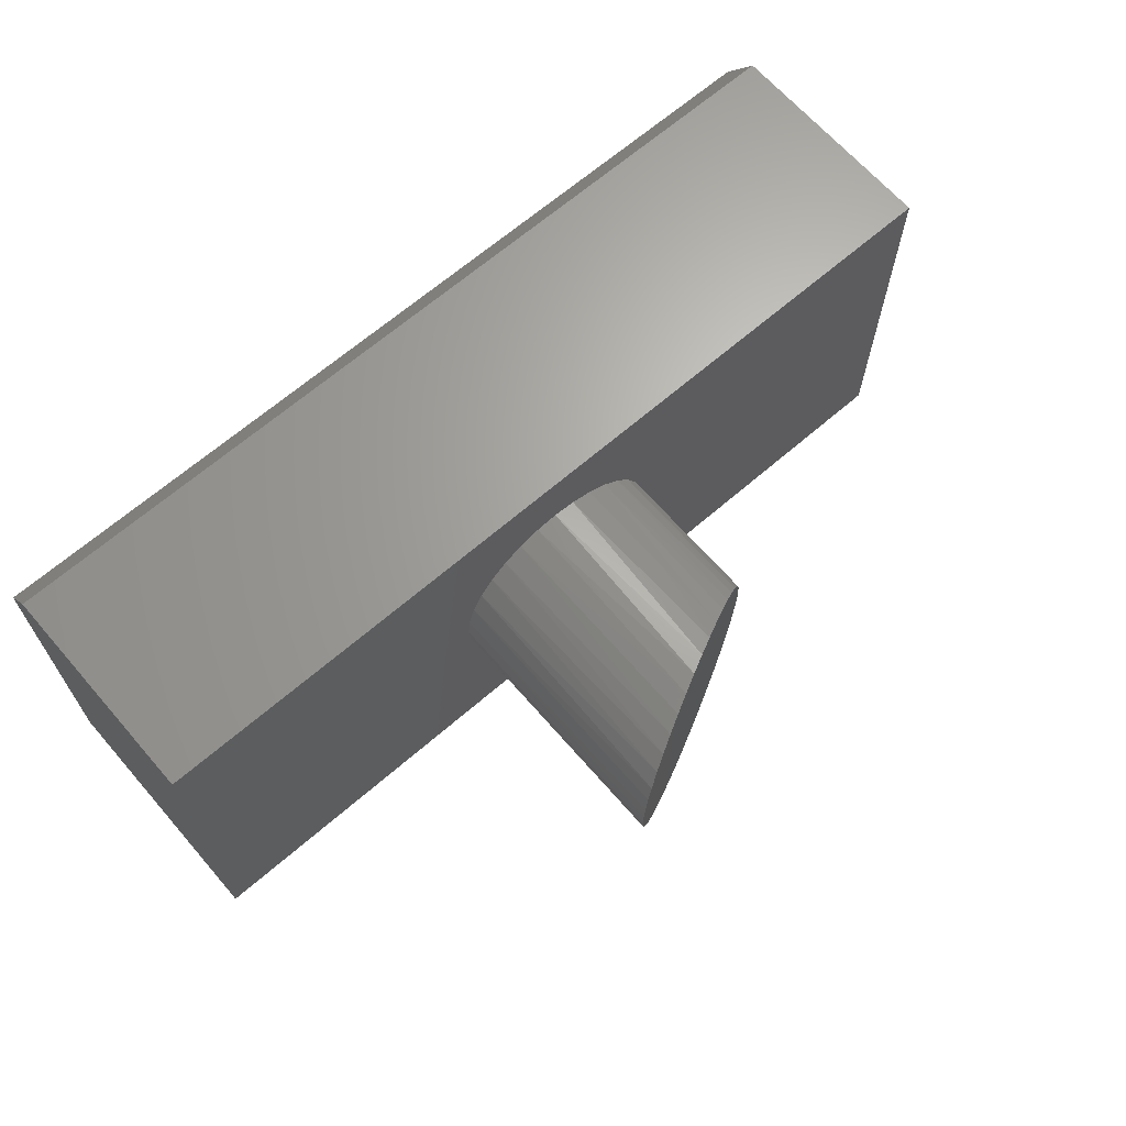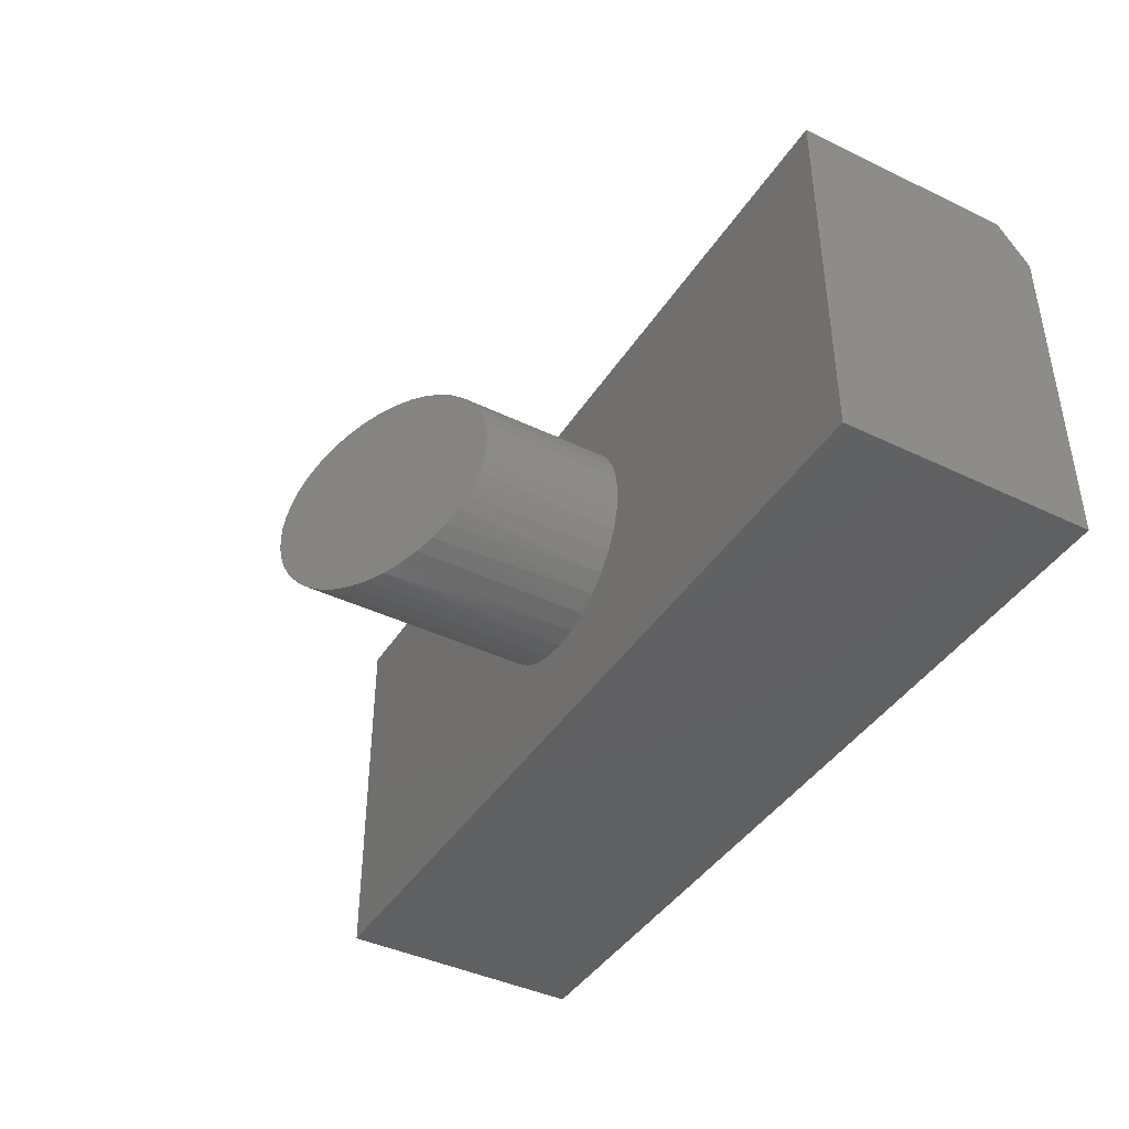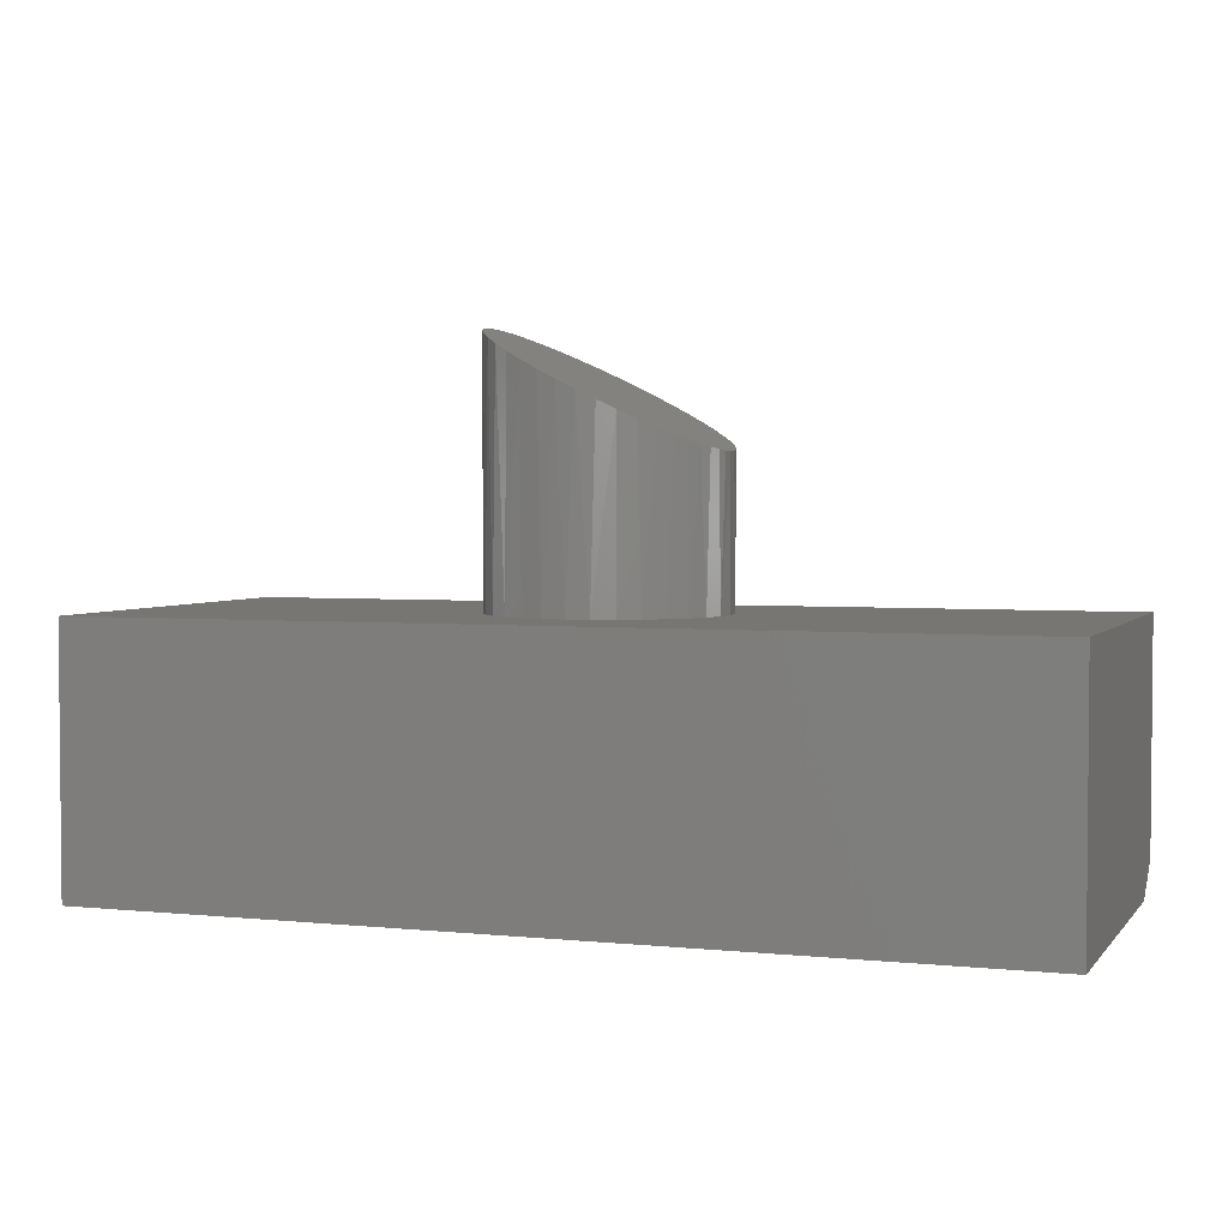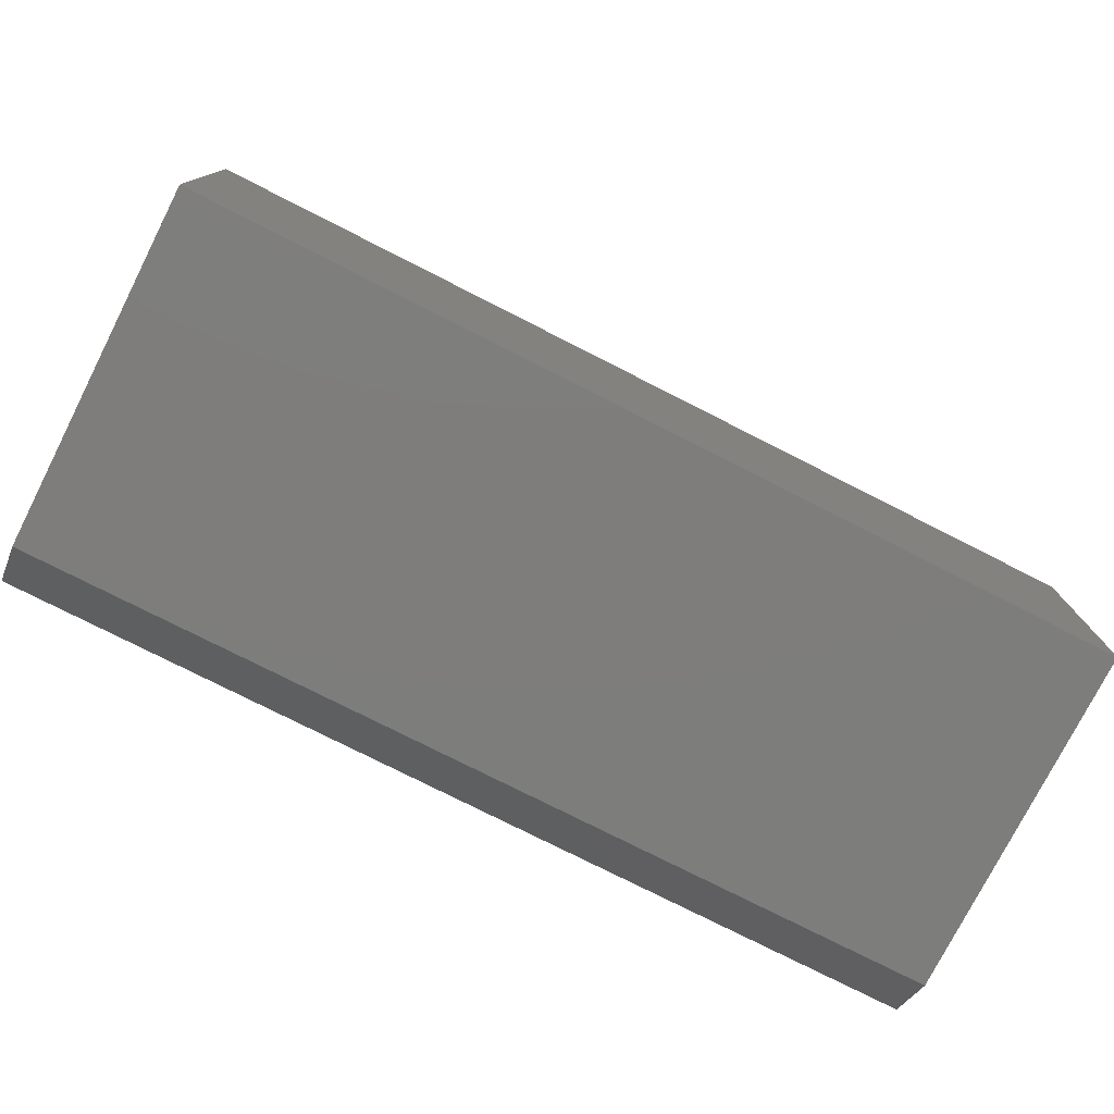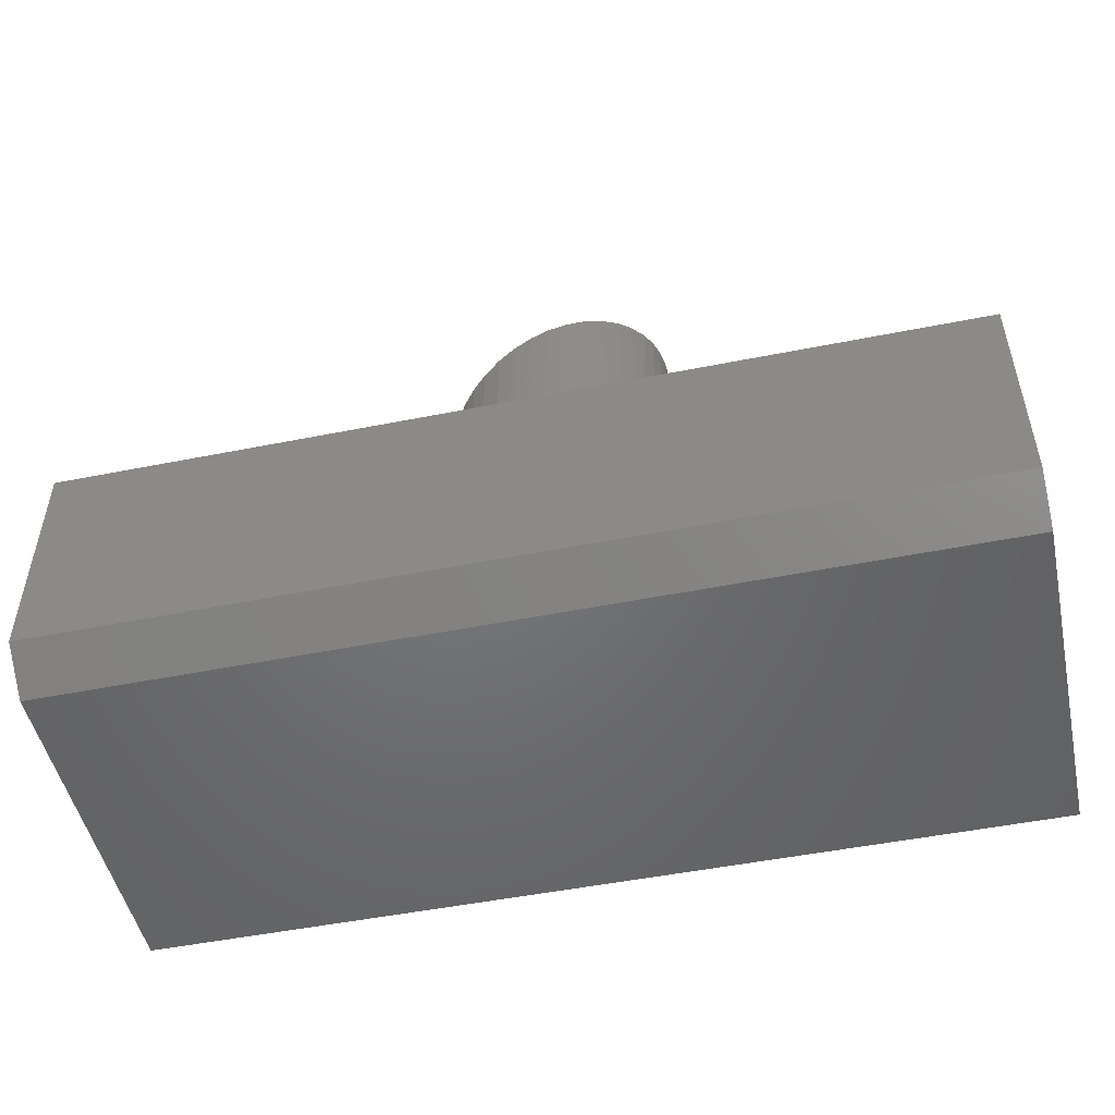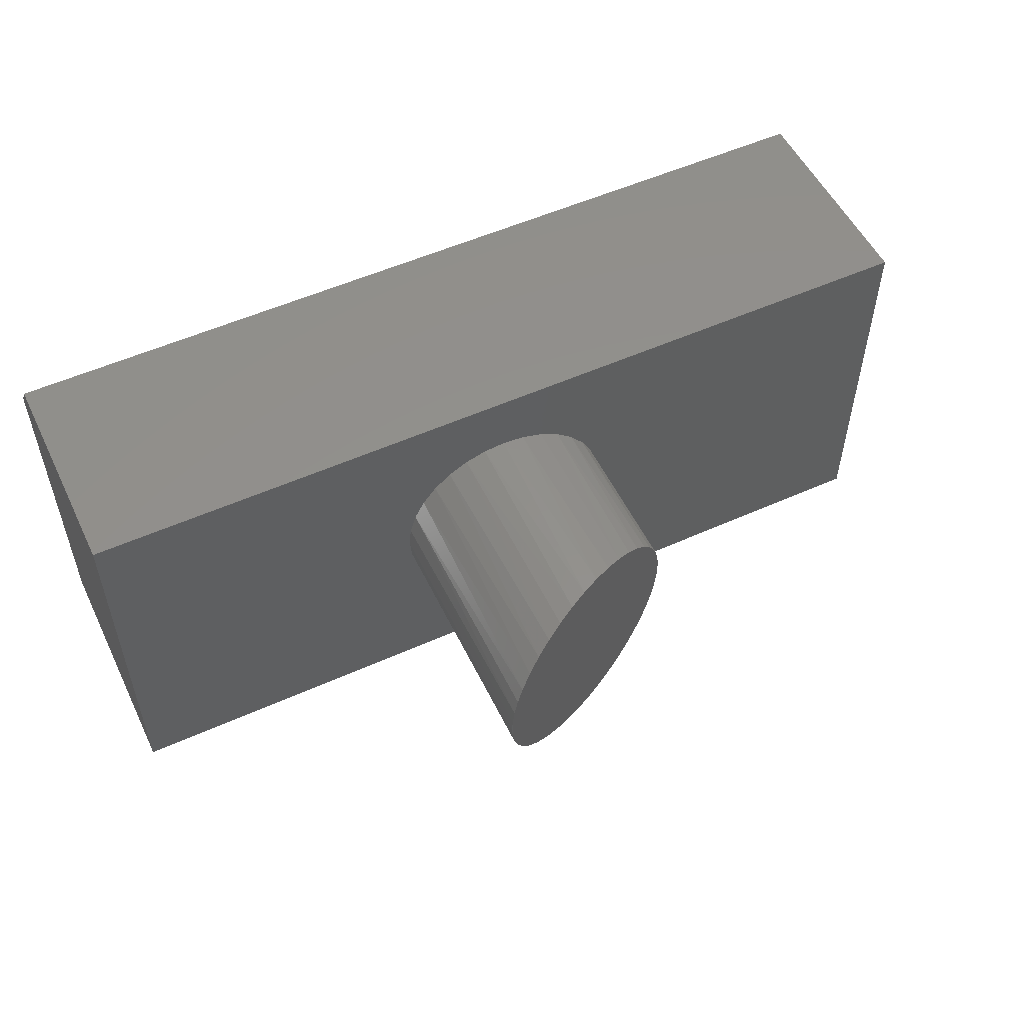
<metadata>
{"format":"stl","ext":"stl","renderer":"f3d","projection":"perspective","resolution":1024,"background":"white","views":[{"elev":66.4,"azim":-41.0,"up":"+Y"},{"elev":-41.8,"azim":60.0,"up":"+Y"},{"elev":3.0,"azim":19.6,"up":"+Z"},{"elev":-77.0,"azim":-26.9,"up":"+Z"},{"elev":-49.9,"azim":-167.6,"up":"+Z"},{"elev":53.7,"azim":-25.6,"up":"+Y"}]}
</metadata>
<code>
# stl→obj: 86 verts, 168 faces
v -0.1629 -0.01961 0.75
v -0.1629 0.01961 0.75
v -0.1641 9.393e-17 0.75
v -0.1589 -0.04094 0.748
v -0.1589 0.04094 0.748
v 0.1675 0 0.5865
v 0.1664 0.01882 0.5871
v 0.1664 -0.01882 0.5871
v 0.1633 0.03734 0.5886
v 0.1633 -0.03734 0.5886
v 0.1578 0.05602 0.5914
v 0.1578 -0.05602 0.5914
v 0.1502 0.07377 0.5951
v 0.1502 -0.07377 0.5951
v -0.1422 -0.08229 0.7398
v -0.1519 0.0623 0.7446
v -0.1519 -0.0623 0.7446
v 0.1396 -0.09206 0.6003
v 0.1396 0.09206 0.6003
v 0.127 -0.1086 0.6066
v 0.127 0.1086 0.6066
v 0.1092 -0.1263 0.6154
v 0.1092 0.1263 0.6154
v 0.08928 -0.1408 0.6252
v 0.08928 0.1408 0.6252
v 0.06588 -0.1529 0.6368
v 0.06588 0.1529 0.6368
v 0.04116 -0.161 0.649
v 0.04116 0.161 0.649
v 0.01509 -0.1652 0.6619
v 0.01509 0.1652 0.6619
v -0.01124 -0.1653 0.675
v -0.01124 0.1653 0.675
v -0.03743 -0.1611 0.6879
v -0.03743 0.1611 0.6879
v -0.0628 -0.1527 0.7005
v -0.0628 0.1527 0.7005
v -0.08646 -0.1404 0.7122
v -0.08646 0.1404 0.7122
v -0.1081 -0.1242 0.7229
v -0.1081 0.1242 0.7229
v -0.1267 -0.1048 0.7321
v -0.1267 0.1048 0.7321
v -0.1422 0.08229 0.7398
v 0.119 -0.1172 0.375
v 0.09383 -0.1378 0.375
v 0.03407 -0.1626 0.375
v 0.001727 -0.1658 0.375
v -0.03062 -0.1626 0.375
v -0.06172 -0.1532 0.375
v -0.09038 -0.1378 0.375
v -0.1155 -0.1172 0.375
v -0.1361 -0.09211 0.375
v -0.1514 -0.06344 0.375
v 0.1675 0 0.375
v 0.1643 -0.03234 0.375
v 0.1549 -0.06344 0.375
v 0.1396 -0.09211 0.375
v 0.06517 -0.1532 0.375
v -0.1609 -0.03234 0.375
v -0.1641 9.393e-17 0.375
v -0.1514 0.06344 0.375
v -0.1361 0.09211 0.375
v -0.1155 0.1172 0.375
v -0.09038 0.1378 0.375
v -0.06172 0.1532 0.375
v -0.03062 0.1626 0.375
v 0.001727 0.1658 0.375
v 0.03407 0.1626 0.375
v 0.09383 0.1378 0.375
v 0.119 0.1172 0.375
v -0.1609 0.03234 0.375
v 0.06517 0.1532 0.375
v 0.1396 0.09211 0.375
v 0.1549 0.06344 0.375
v 0.1643 0.03234 0.375
v -0.6406 0.2618 0.375
v -0.6406 -0.3047 0.375
v 0.6719 0.2618 0.375
v 0.6719 -0.3047 0.375
v -0.6406 -0.3047 0
v -0.6406 0.1993 0
v 0.6719 -0.3047 0
v 0.6719 0.1993 0
v -0.6406 0.2618 0.04688
v 0.6719 0.2618 0.04688
f 1 2 3
f 2 4 5
f 2 1 4
f 6 7 8
f 8 7 9
f 8 9 10
f 10 9 11
f 10 11 12
f 12 11 13
f 12 13 14
f 15 16 17
f 17 16 5
f 17 5 4
f 14 13 18
f 18 13 19
f 18 19 20
f 20 19 21
f 20 21 22
f 22 21 23
f 22 23 24
f 24 23 25
f 24 25 26
f 26 25 27
f 26 27 28
f 28 27 29
f 28 29 30
f 30 29 31
f 30 31 32
f 32 31 33
f 32 33 34
f 34 33 35
f 34 35 36
f 36 35 37
f 36 37 38
f 38 37 39
f 38 39 40
f 40 39 41
f 40 41 42
f 42 41 43
f 42 43 15
f 15 43 44
f 15 44 16
f 45 22 46
f 22 24 46
f 47 30 48
f 30 32 48
f 49 48 32
f 32 34 49
f 50 49 34
f 34 36 50
f 51 40 52
f 52 40 42
f 52 42 53
f 42 15 53
f 54 53 15
f 15 17 54
f 55 6 56
f 56 6 8
f 56 8 10
f 56 10 57
f 57 10 12
f 57 12 14
f 57 14 58
f 58 14 18
f 58 18 45
f 45 18 20
f 45 20 22
f 46 24 59
f 59 24 26
f 59 26 47
f 47 26 28
f 47 28 30
f 50 36 51
f 51 36 38
f 51 38 40
f 54 17 60
f 60 17 4
f 60 4 1
f 1 3 60
f 60 3 61
f 62 44 63
f 63 44 43
f 63 43 64
f 43 41 64
f 65 64 41
f 41 39 65
f 66 35 67
f 67 35 33
f 67 33 68
f 68 33 31
f 68 31 69
f 31 29 69
f 70 23 71
f 23 21 71
f 61 3 72
f 72 3 2
f 72 2 5
f 72 5 62
f 62 5 16
f 62 16 44
f 65 39 66
f 66 39 37
f 66 37 35
f 69 29 73
f 73 29 27
f 73 27 70
f 70 27 25
f 70 25 23
f 71 21 74
f 74 21 19
f 74 19 75
f 75 19 13
f 75 13 11
f 75 11 76
f 76 11 9
f 76 9 7
f 7 6 76
f 76 6 55
f 77 78 63
f 77 63 64
f 77 64 65
f 77 65 66
f 77 66 67
f 79 77 67
f 79 67 68
f 79 68 69
f 79 69 73
f 79 73 70
f 79 70 71
f 79 71 74
f 79 74 80
f 78 80 48
f 78 48 49
f 78 49 50
f 78 50 51
f 78 51 52
f 78 52 53
f 78 53 54
f 78 54 60
f 78 60 61
f 78 61 72
f 78 72 62
f 78 62 63
f 80 74 75
f 80 75 76
f 80 76 55
f 80 55 56
f 80 56 57
f 80 57 58
f 80 58 45
f 80 45 46
f 80 46 59
f 80 59 47
f 80 47 48
f 81 82 83
f 83 82 84
f 81 78 82
f 82 78 77
f 82 77 85
f 79 86 77
f 77 86 85
f 80 83 79
f 79 83 84
f 79 84 86
f 86 84 85
f 85 84 82
f 78 81 80
f 80 81 83

</code>
